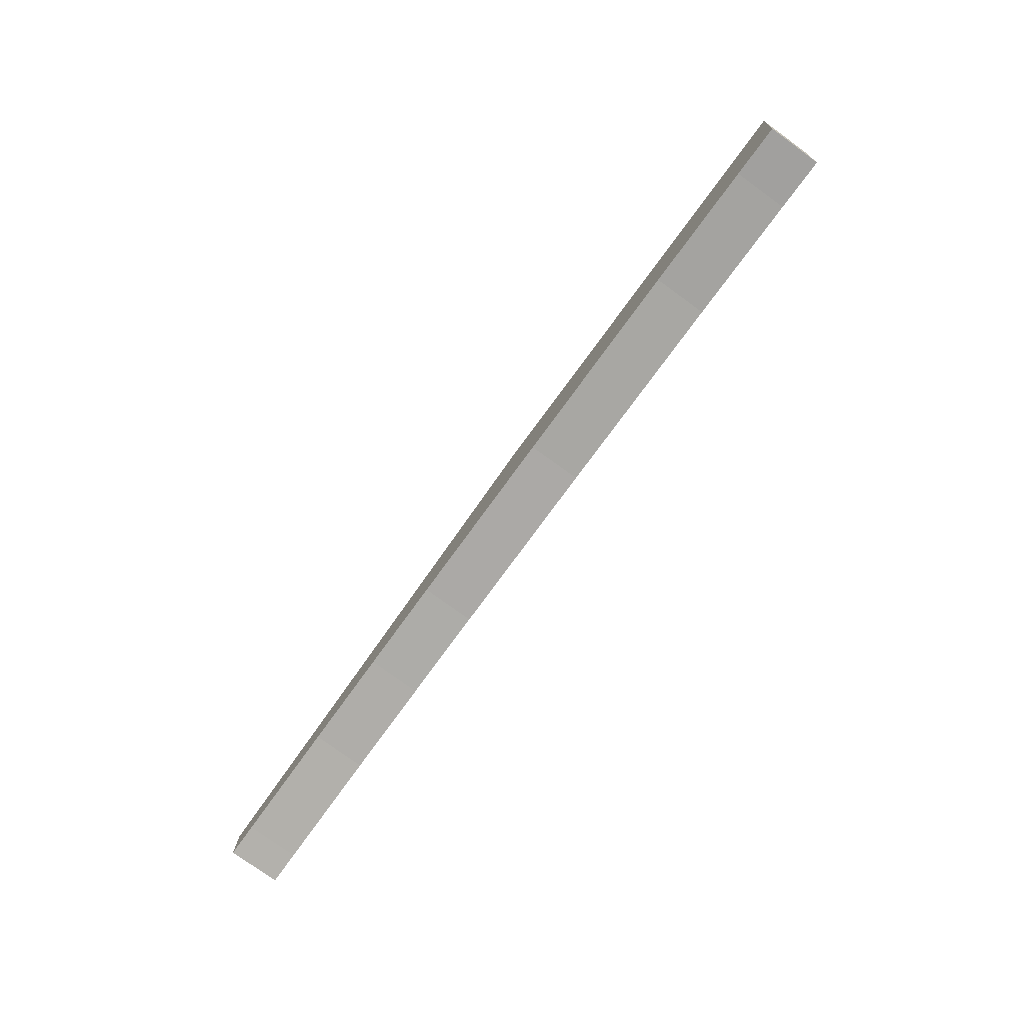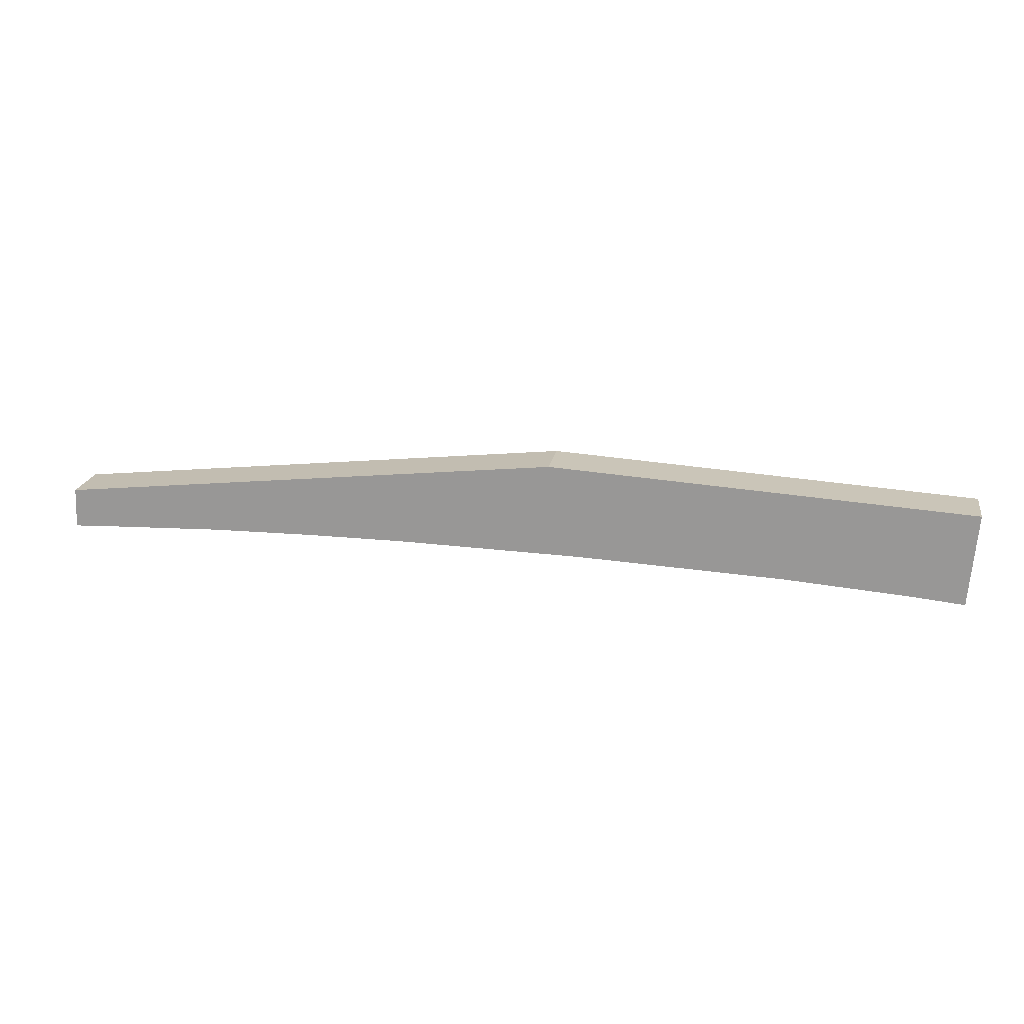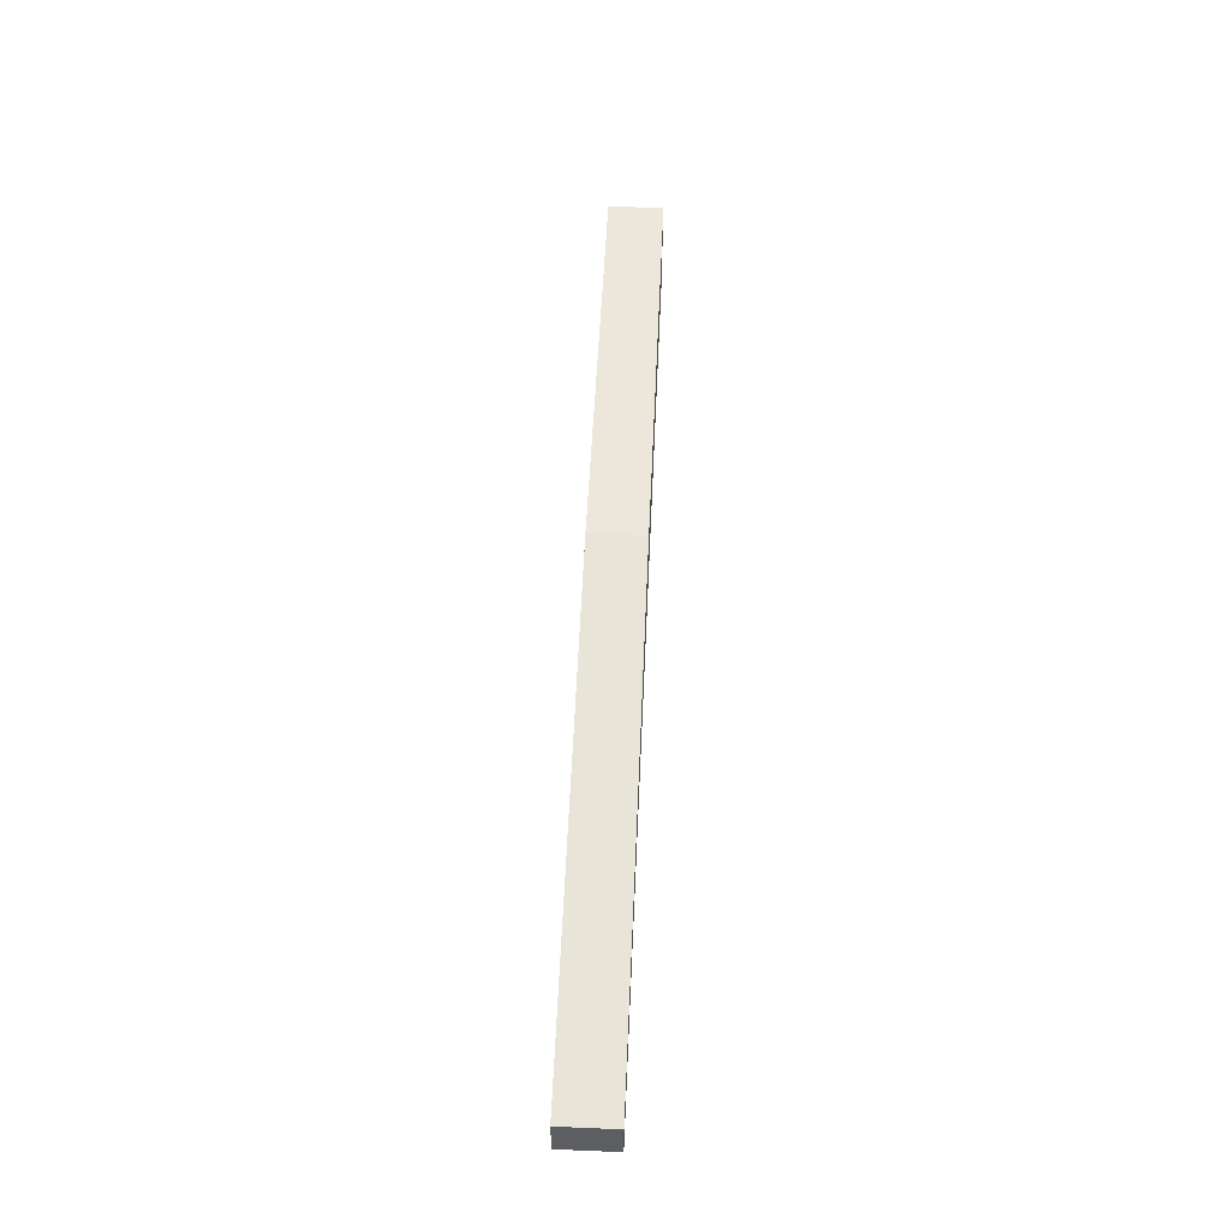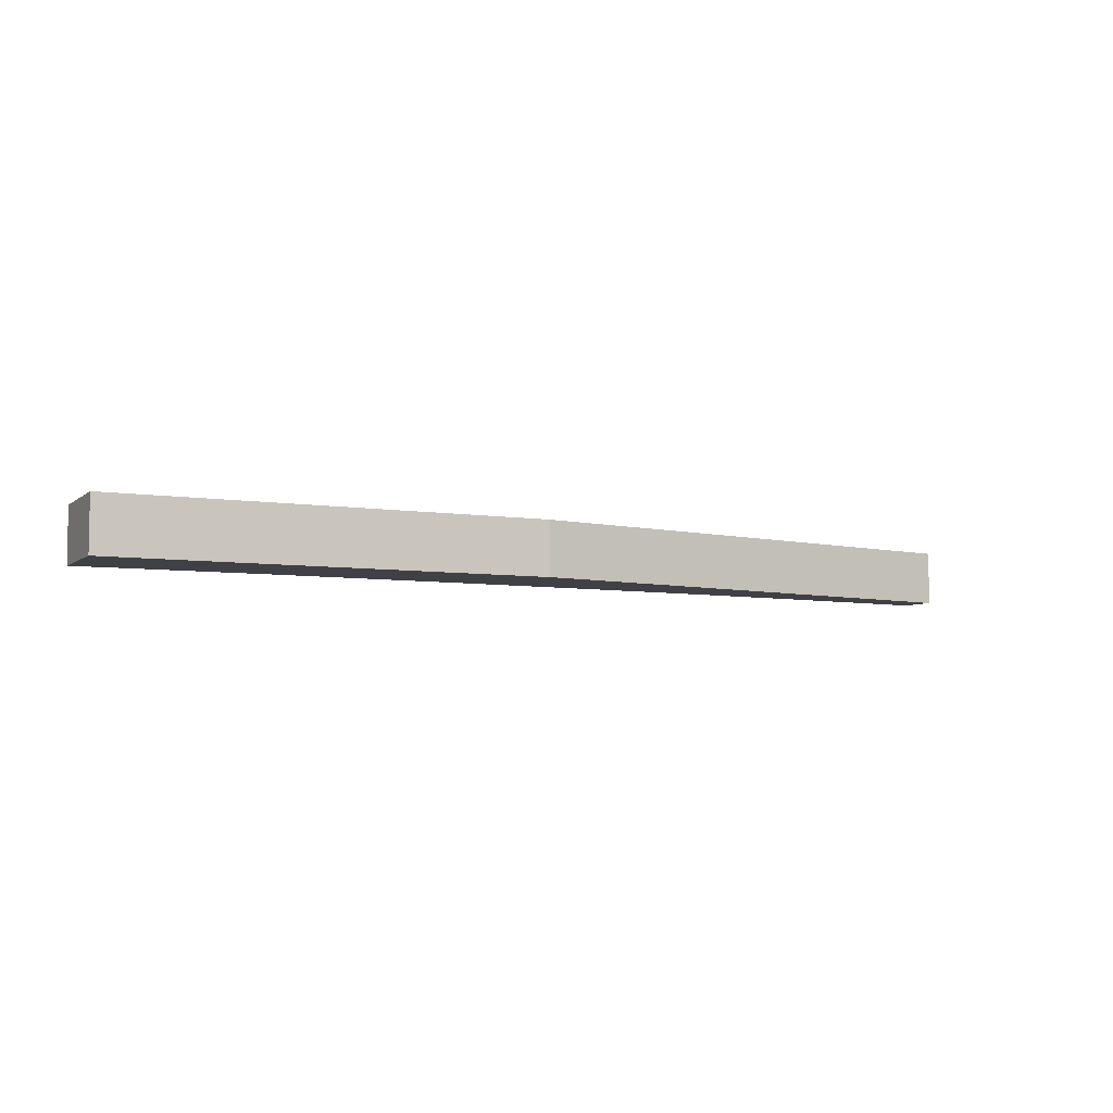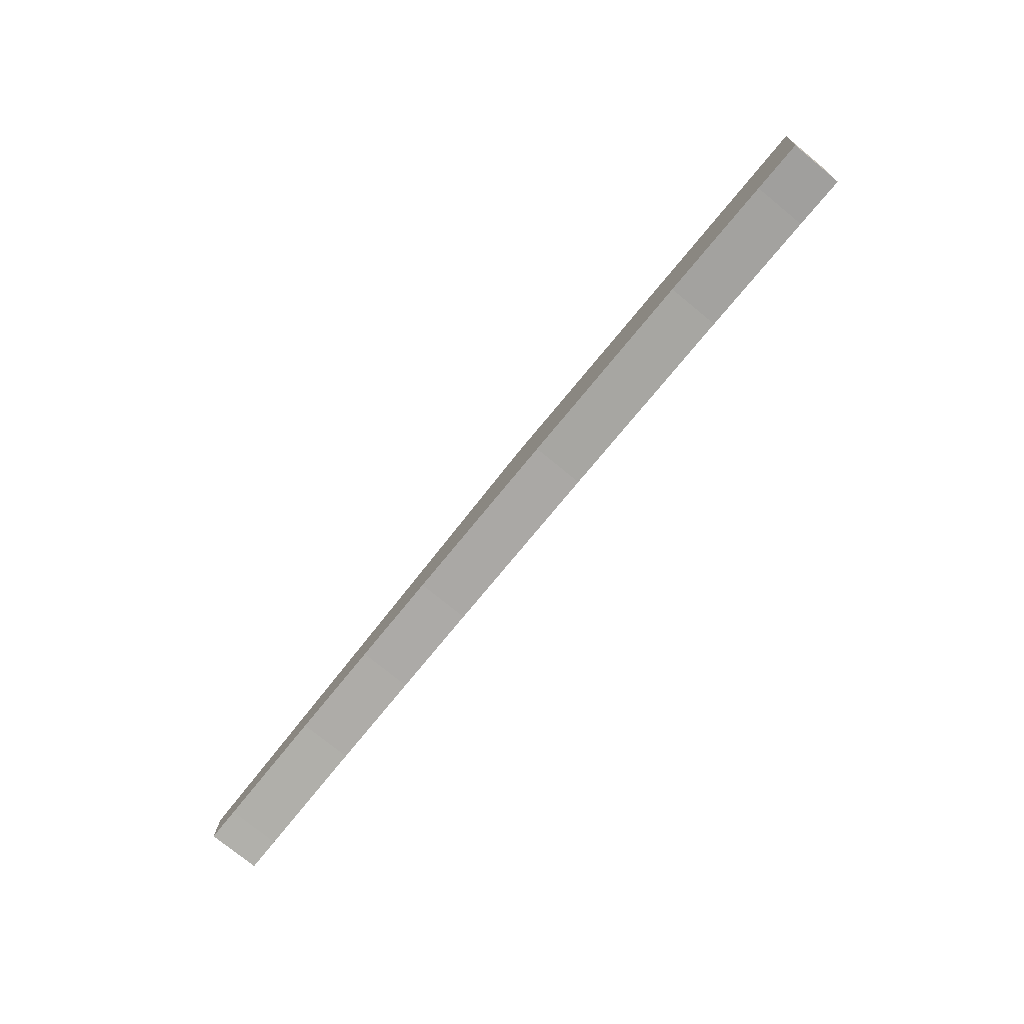
<metadata>
{"format":"obj","ext":"obj","renderer":"f3d","projection":"perspective","resolution":1024,"background":"white","views":[{"elev":-77.0,"azim":-125.9,"up":"+Z"},{"elev":19.5,"azim":-170.0,"up":"+Z"},{"elev":54.2,"azim":92.5,"up":"+Z"},{"elev":-6.0,"azim":-30.1,"up":"+Y"},{"elev":-76.5,"azim":-129.2,"up":"+Z"}]}
</metadata>
<code>
v  34.52 4.374 2.172
v  0.651 4.374 -7.571
v  9.313e-05 4.374 -0.0001385
v  4.884 4.374 -7.147
v  15.13 4.374 -6.353
v  32.01 4.374 -5.512
v  47.04 4.374 -5.105
v  75.73 4.374 -2.26
v  54.84 4.374 -5.046
v  63.04 4.374 -5.092
v  73.04 4.374 -5.391
v  75.86 4.374 -5.503
v  34.52 -1.33e-16 2.172
v  75.86 3.369e-16 -5.502
v  75.73 1.384e-16 -2.26
v  73.04 3.301e-16 -5.391
v  63.04 3.118e-16 -5.091
v  54.84 3.09e-16 -5.046
v  47.04 3.126e-16 -5.105
v  32.01 3.375e-16 -5.512
v  0 0 0
v  15.13 3.89e-16 -6.353
v  4.884 4.376e-16 -7.147
v  0.6509 4.636e-16 -7.571
g defaultobject
f 1 2 3
f 2 1 4
f 4 1 5
f 5 1 6
f 6 1 7
f 7 1 8
f 7 8 9
f 9 8 10
f 10 8 11
f 11 8 12
f 13 14 15
f 14 13 16
f 16 13 17
f 17 13 18
f 18 13 19
f 19 13 20
f 20 13 21
f 20 21 22
f 22 21 23
f 23 21 24
f 13 3 21
f 3 13 1
f 15 1 13
f 1 15 8
f 14 8 15
f 8 14 12
f 11 14 16
f 14 11 12
f 10 16 17
f 16 10 11
f 9 17 18
f 17 9 10
f 7 18 19
f 18 7 9
f 6 19 20
f 19 6 7
f 5 20 22
f 20 5 6
f 4 22 23
f 22 4 5
f 2 23 24
f 23 2 4
f 3 24 21
f 24 3 2

</code>
